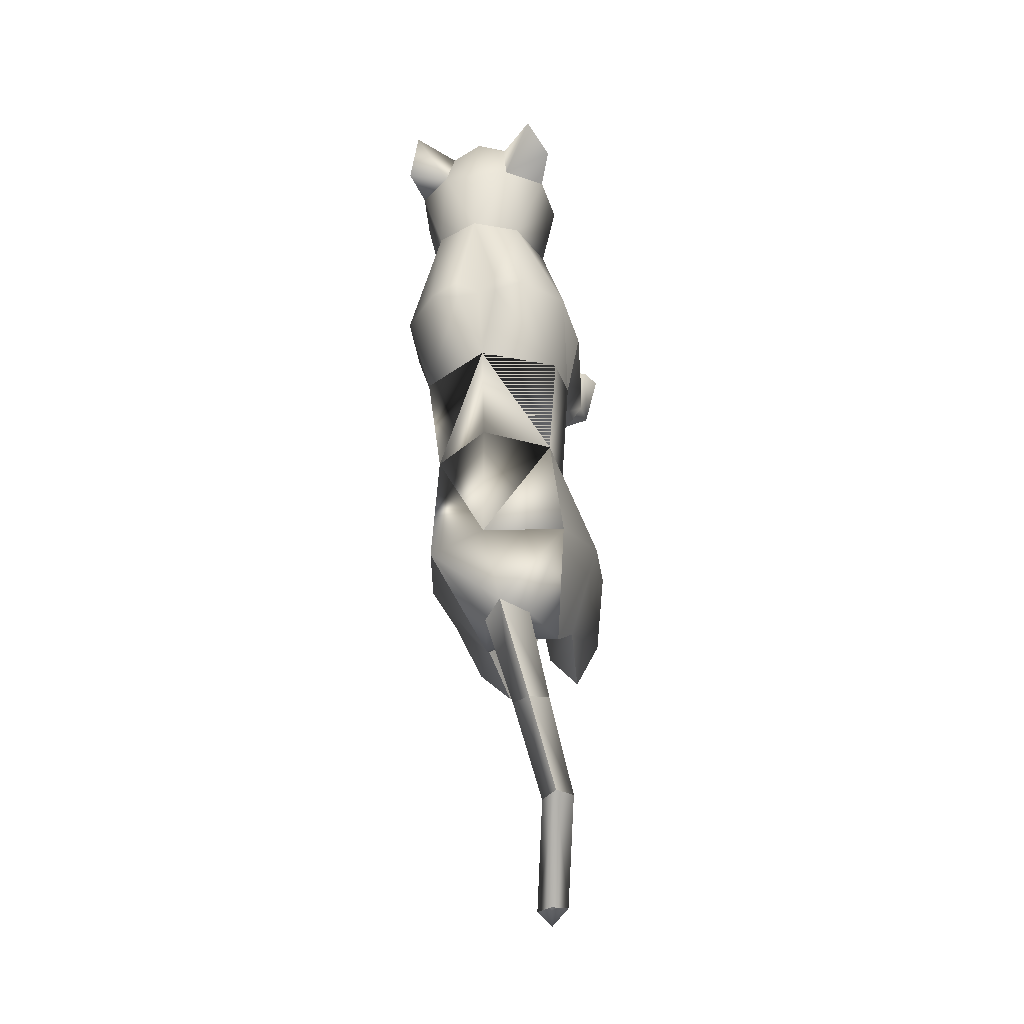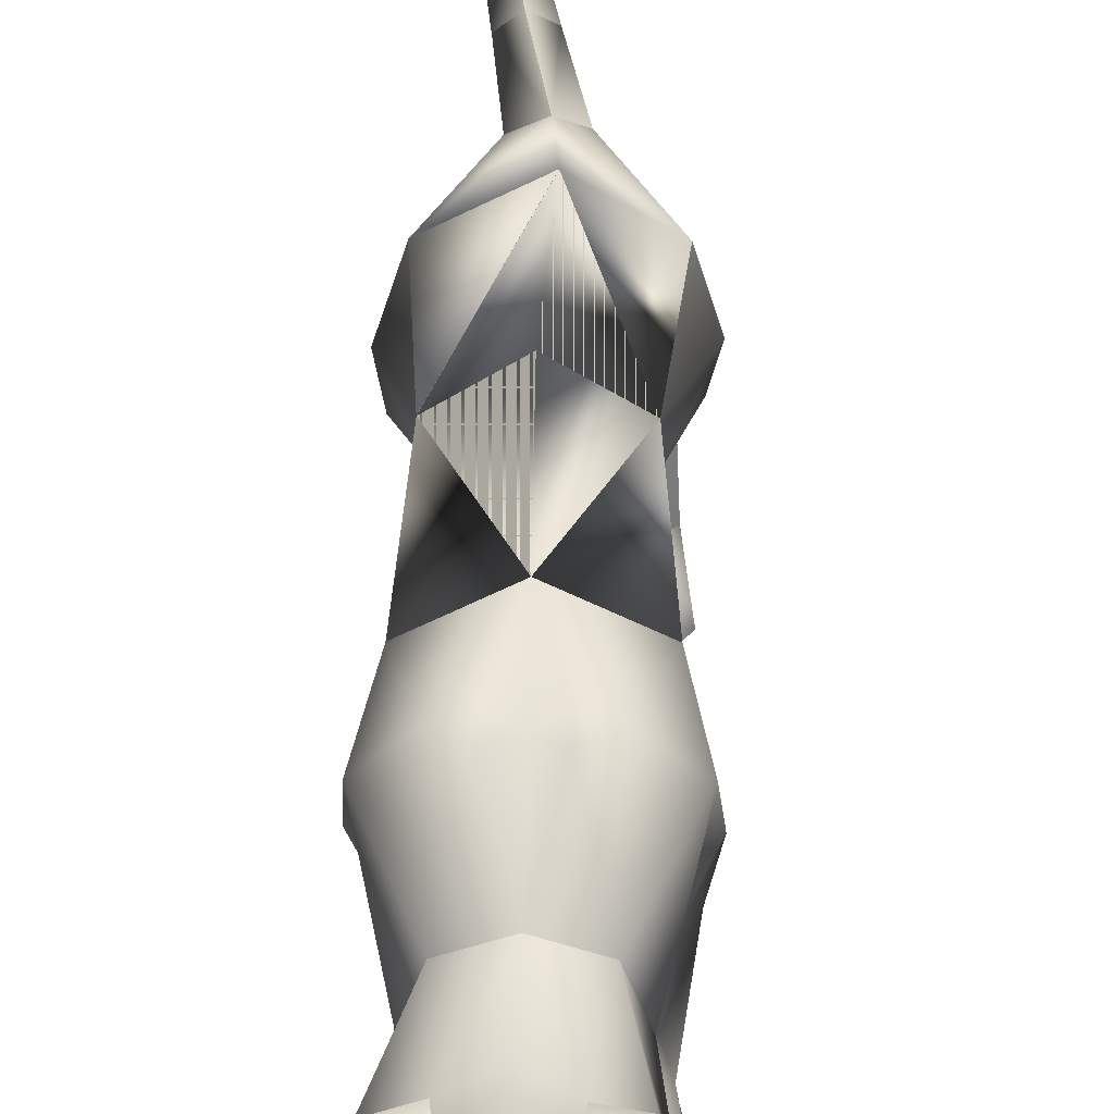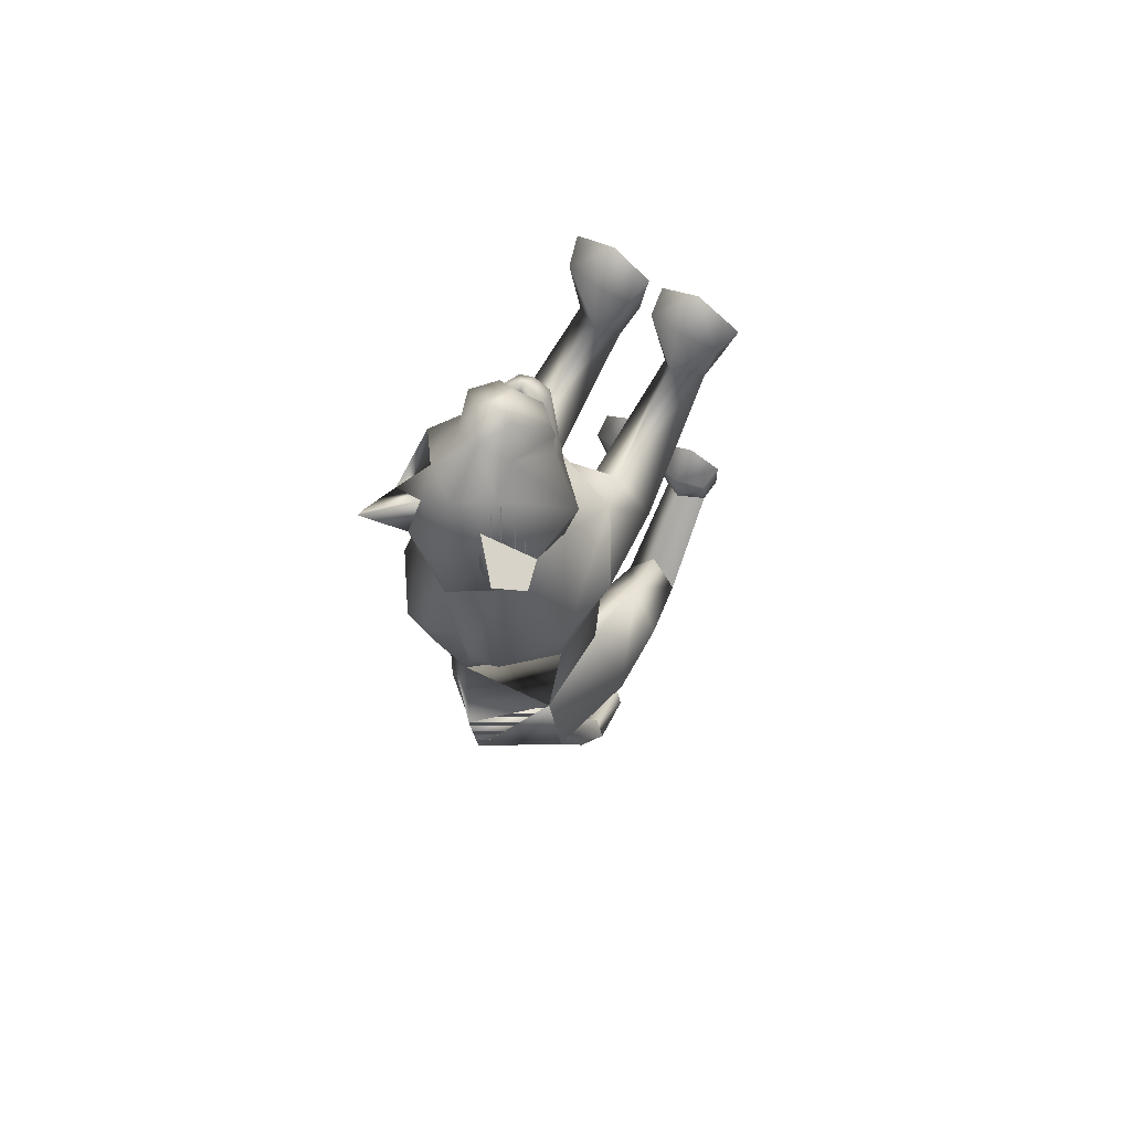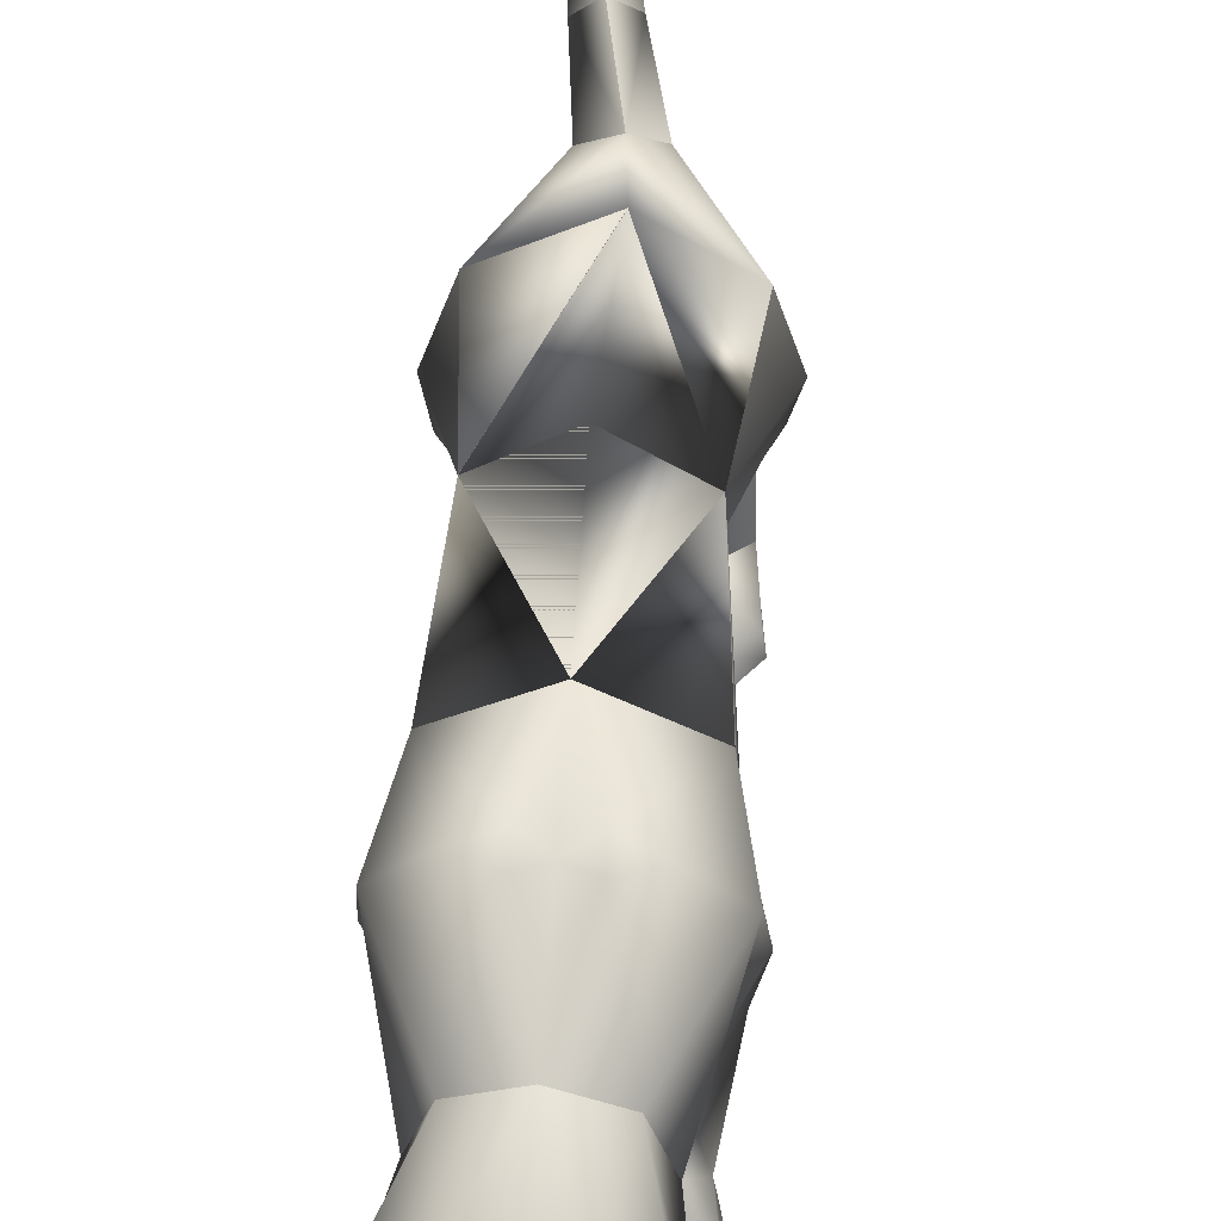
<metadata>
{"format":"obj","ext":"obj","renderer":"f3d","projection":"perspective","resolution":1024,"background":"white","views":[{"elev":-31.3,"azim":-167.8,"up":"+Z"},{"elev":64.4,"azim":4.2,"up":"+Y"},{"elev":65.8,"azim":-146.1,"up":"+Z"},{"elev":70.4,"azim":7.2,"up":"+Y"}]}
</metadata>
<code>
o nodes[115]___standing_lookwtf.001_meshes[0].003
v -0.02713 0.1966 0.5804
v -0.02255 0.1883 0.5966
v -0.02504 0.1511 0.554
v 0.04863 0.2803 0.5856
v 0.1412 0.2439 0.4442
v 0.05785 0.3399 0.561
v -0.001803 0.2953 0.623
v 0.03322 0.2454 0.6395
v 0.002516 0.1917 0.6378
v 0.08106 0.2039 0.5757
v 0.04229 0.1712 0.5949
v -0.03817 0.1684 0.5989
v -0.08027 0.1981 0.5829
v 0.001468 0.2452 0.6652
v -0.03235 0.2431 0.6429
v -0.0516 0.2789 0.5883
v -0.06567 0.336 0.5653
v -0.1471 0.2311 0.4536
v -0.005014 0.3757 0.5592
v -0.02255 0.1883 0.5966
v -0.04063 0.1873 0.5837
v -0.02504 0.1511 0.554
v -0.04063 0.1873 0.5837
v -0.02713 0.1966 0.5804
v -0.02504 0.1511 0.554
v 0.02765 0.1985 0.5782
v 0.028 0.153 0.5518
v 0.02467 0.1899 0.5945
v 0.02467 0.1899 0.5945
v 0.028 0.153 0.5518
v 0.0421 0.1902 0.5802
v 0.0421 0.1902 0.5802
v 0.028 0.153 0.5518
v 0.02765 0.1985 0.5782
v -0.006463 0.4303 0.4221
v 0.1668 0.1998 0.1072
v 0.1668 0.1998 0.1072
v -0.1885 0.1886 0.1221
v -0.1885 0.1886 0.1221
v 0.000698 0.2008 0.6012
v 0.001596 0.1762 0.5953
v 0.0454 0.1867 0.5474
v 0.04121 0.2376 0.5392
v 0.03685 0.2157 0.5598
v -0.04521 0.1835 0.5507
v -0.03835 0.2131 0.5625
v -0.0448 0.2347 0.5418
v -0.03835 0.2131 0.5625
v -0.0448 0.2347 0.5418
v -0.04521 0.1835 0.5507
v 0.0454 0.1867 0.5474
v -0.04521 0.1835 0.5507
v 0.001596 0.1762 0.5953
v 0.002889 0.1657 0.6161
v 0.04414 0.1675 0.5727
v 0.03125 0.1335 0.5702
v 0.003385 0.132 0.5842
v -0.02532 0.1315 0.5729
v -0.0411 0.1645 0.5765
v 0.000698 0.2008 0.6012
v 0.03685 0.2157 0.5598
v 0.0454 0.1867 0.5474
v 0.04121 0.2376 0.5392
v 0.001596 0.1762 0.5953
v -0.1317 0.4495 0.5337
v -0.1671 0.4039 0.4799
v -0.1317 0.4495 0.5337
v -0.1671 0.4039 0.4799
v 0.1385 0.4265 0.4538
v 0.113 0.4604 0.5239
v 0.1385 0.4265 0.4538
v 0.113 0.4604 0.5239
v -0.05129 0.1511 -0.5762
v 0.04716 -0.2605 0.2222
v 0.1031 -0.2571 0.3755
v 0.02856 -0.2553 0.3372
v 0.02856 -0.2553 0.3372
v 0.03615 -0.2011 0.33
v 0.04716 -0.2605 0.2222
v 0.1434 -0.2604 0.2235
v 0.1831 -0.2604 0.3423
v 0.1632 -0.2044 0.3327
v 0.0965 -0.1903 0.3432
v 0.1831 -0.2604 0.3423
v 0.1434 -0.2604 0.2235
v 0.04716 -0.2605 0.2222
v 0.1031 -0.2571 0.3755
v -0.03103 -0.2624 0.2229
v 0.001264 -0.2559 0.337
v -0.06947 -0.2591 0.3684
v -0.1272 -0.2632 0.2217
v -0.1542 -0.2604 0.3256
v -0.06947 -0.2591 0.3684
v -0.07019 -0.1946 0.3375
v -0.138 -0.209 0.3189
v 0.001264 -0.2559 0.337
v -0.01027 -0.2027 0.3294
v -0.1272 -0.2632 0.2217
v -0.03103 -0.2624 0.2229
v -0.03103 -0.2624 0.2229
v -0.1542 -0.2604 0.3256
v 0.1374 0.1424 -0.445
v -0.2122 0.1642 -0.3974
v -0.07246 -0.05382 -1.077
v -0.0727 -0.02861 -1.115
v -0.04652 -0.01343 -1.088
v -0.1061 -0.02522 -1.081
v -0.08106 0.01758 -1.091
v -0.1061 -0.02522 -1.081
v -0.08106 0.01758 -1.091
v -0.04652 -0.01343 -1.088
v -0.07246 -0.05382 -1.077
v 0.1043 -0.3164 -0.4457
v 0.01622 -0.3164 -0.4209
v -1.6e-05 -0.2947 -0.2948
v 0.06663 -0.2804 -0.2463
v 0.06031 -0.2278 -0.294
v 0.1292 -0.2985 -0.3257
v 0.002953 -0.2478 -0.3033
v 0.123 -0.2524 -0.3342
v 0.01622 -0.3164 -0.4209
v 0.06663 -0.2804 -0.2463
v 0.1043 -0.3164 -0.4457
v 0.1292 -0.2985 -0.3257
v 0.01622 -0.3164 -0.4209
v -1.6e-05 -0.2947 -0.2948
v -0.1319 -0.3137 -0.3703
v -0.04956 -0.3155 -0.4009
v -0.1386 -0.243 -0.2679
v -0.08231 -0.2236 -0.2657
v -0.1407 -0.2923 -0.265
v -0.08416 -0.2789 -0.2232
v -0.01821 -0.2938 -0.2902
v -0.0256 -0.2466 -0.2967
v -0.04956 -0.3155 -0.4009
v -0.01821 -0.2938 -0.2902
v -0.08416 -0.2789 -0.2232
v -0.04956 -0.3155 -0.4009
v -0.1319 -0.3137 -0.3703
v -0.1407 -0.2923 -0.265
v -0.01615 0.4103 0.1114
v -0.006386 0.4181 0.2977
v 0.1139 0.2477 0.3241
v 0.07771 0.3745 0.3003
v -0.1198 0.2304 0.3292
v -0.08851 0.3642 0.308
v -0.000428 0.1662 0.3251
v -0.006386 0.4181 0.2977
v 0.07771 0.3745 0.3003
v 0.1139 0.2477 0.3241
v -0.1198 0.2304 0.3292
v -0.08851 0.3642 0.308
v -0.000428 0.1662 0.3251
v -0.01148 0.0239 0.01895
v -0.02437 0.4077 -0.04309
v 0.1147 0.3051 -0.0349
v -0.01148 0.0239 0.01895
v -0.1572 0.2992 -0.01864
v 0.02567 0.4346 0.1289
v 0.1137 0.09578 0.2045
v 0.1137 0.09578 0.2045
v -0.1226 0.09343 0.1979
v -0.05474 0.4335 0.1336
v -0.1226 0.09343 0.1979
v 0.07557 0.176 0.437
v -0.002388 0.2358 0.496
v 0.07491 0.2033 0.5146
v -0.07687 0.1978 0.5195
v 0.07557 0.176 0.437
v -0.000938 0.1626 0.4245
v -0.07795 0.1693 0.441
v -0.07795 0.1693 0.441
v -0.07274 0.402 0.4441
v -0.06304 0.3803 0.5253
v -0.1406 0.3404 0.4512
v -0.06304 0.3803 0.5253
v -0.1406 0.3404 0.4512
v -0.06304 0.3803 0.5253
v -0.07274 0.402 0.4441
v -0.1406 0.3404 0.4512
v 0.06028 0.4111 0.4409
v 0.04916 0.383 0.519
v 0.1234 0.3573 0.4386
v 0.1234 0.3573 0.4386
v 0.06028 0.4111 0.4409
v 0.04916 0.383 0.519
v 0.04916 0.383 0.519
v -0.02715 0.04106 -0.2322
v -0.03624 0.4348 -0.2583
v 0.03146 0.02476 0.1206
v 0.09176 0.02184 0.04683
v 0.08772 0.02405 0.1769
v 0.1519 0.02164 0.1151
v 0.03146 0.02476 0.1206
v 0.09176 0.02184 0.04683
v 0.09176 0.02184 0.04683
v -0.04322 0.02549 0.1215
v -0.1113 0.02496 0.04909
v -0.09441 0.02645 0.1723
v -0.165 0.02778 0.1051
v -0.1113 0.02496 0.04909
v -0.04322 0.02549 0.1215
v -0.1113 0.02496 0.04909
v -0.0303 0.4083 -0.4681
v -0.0303 0.4083 -0.4681
v 0.09639 -0.2053 0.1695
v 0.1377 -0.203 0.2205
v 0.08561 -0.1709 0.2422
v 0.09639 -0.2053 0.1695
v 0.05386 -0.2044 0.1994
v 0.09639 -0.2053 0.1695
v -0.04343 -0.2066 0.2013
v -0.07175 -0.1737 0.2432
v -0.1248 -0.2069 0.2196
v -0.08939 -0.2081 0.1722
v -0.08939 -0.2081 0.1722
v -0.08939 -0.2081 0.1722
v -0.09371 0.2746 -0.5848
v -0.05179 0.2318 -0.5947
v -0.04566 0.3279 -0.5767
v -0.00609 0.2803 -0.5943
v -0.00609 0.2803 -0.5943
v -0.05179 0.2318 -0.5947
v -0.04566 0.3279 -0.5767
v -0.04566 0.3279 -0.5767
v -0.09371 0.2746 -0.5848
v -0.05179 0.2318 -0.5947
v 0.01809 0.1591 -0.6019
v 0.01809 0.1591 -0.6019
v 0.01809 0.1591 -0.6019
v -0.1266 0.1511 -0.5854
v -0.1266 0.1511 -0.5854
v -0.1266 0.1511 -0.5854
v -0.04876 0.2227 -0.7503
v -0.08384 0.1785 -0.7478
v -0.08574 0.248 -0.7506
v -0.08574 0.248 -0.7506
v -0.1193 0.2145 -0.7419
v -0.08384 0.1785 -0.7478
v -0.08384 0.1785 -0.7478
v -0.1193 0.2145 -0.7419
v -0.08574 0.248 -0.7506
v -0.08384 0.1785 -0.7478
v -0.04876 0.2227 -0.7503
v -0.08574 0.248 -0.7506
v -0.01969 0.005484 -0.4324
v 0.03984 0.0433 -0.5433
v 0.1228 -0.001333 -0.4555
v 0.03984 0.0433 -0.5433
v 0.06941 -0.03834 -0.359
v 0.03984 0.0433 -0.5433
v -0.0586 0.00775 -0.4265
v -0.1342 0.0353 -0.5166
v -0.2016 0.03057 -0.3936
v -0.1342 0.0353 -0.5166
v -0.1315 -0.006641 -0.3293
v -0.1342 0.0353 -0.5166
v -0.1146 0.09377 -0.9131
v -0.1146 0.09377 -0.9131
v -0.1467 0.1198 -0.9074
v -0.1199 0.1626 -0.9113
v -0.1467 0.1198 -0.9074
v -0.1146 0.09377 -0.9131
v -0.08752 0.1351 -0.9184
v -0.08752 0.1351 -0.9184
v -0.1199 0.1626 -0.9113
v -0.1199 0.1626 -0.9113
v 0.08907 -0.09417 -0.5288
v 0.02165 -0.07797 -0.5962
v -0.01752 -0.1002 -0.5098
v 0.02165 -0.07797 -0.5962
v 0.04388 -0.1171 -0.4615
v 0.08907 -0.09417 -0.5288
v 0.02165 -0.07797 -0.5962
v -0.01752 -0.1002 -0.5098
v 0.04388 -0.1171 -0.4615
v -0.06138 -0.1029 -0.5015
v -0.1214 -0.09089 -0.5703
v -0.1641 -0.1066 -0.4806
v -0.1062 -0.1212 -0.4342
v -0.1214 -0.09089 -0.5703
v -0.06138 -0.1029 -0.5015
v -0.1214 -0.09089 -0.5703
v -0.1641 -0.1066 -0.4806
v -0.1062 -0.1212 -0.4342
v 0.05642 -0.238 -0.3895
v 0.1049 -0.2688 -0.4361
v 0.1049 -0.2688 -0.4361
v 0.04652 -0.2739 -0.4778
v 0.05642 -0.238 -0.3895
v 0.04652 -0.2739 -0.4778
v 0.04652 -0.2739 -0.4778
v 0.01004 -0.268 -0.4094
v 0.01004 -0.268 -0.4094
v 0.04652 -0.2739 -0.4778
v -0.04547 -0.2673 -0.3937
v -0.08662 -0.2338 -0.3479
v -0.09456 -0.2754 -0.441
v -0.1331 -0.2648 -0.3601
v -0.09456 -0.2754 -0.441
v -0.1331 -0.2648 -0.3601
v -0.09456 -0.2754 -0.441
v -0.08662 -0.2338 -0.3479
v -0.04547 -0.2673 -0.3937
v -0.09456 -0.2754 -0.441
v 0.07998 0.4267 0.1067
v 0.02279 0.4357 0.08981
v 0.1543 0.3324 0.1114
v 0.1265 0.1833 -0.01238
v 0.1265 0.1833 -0.01238
v 0.1265 0.1833 -0.01238
v 0.1265 0.1833 -0.01238
v 0.1265 0.1833 -0.01238
v 0.1265 0.1833 -0.01238
v -0.181 0.3232 0.1294
v -0.1113 0.4231 0.117
v -0.05727 0.4343 0.09412
v -0.1606 0.1767 0.001698
v -0.1606 0.1767 0.001698
v -0.1606 0.1767 0.001698
v -0.1606 0.1767 0.001698
v -0.1606 0.1767 0.001698
v 0.074 0.1367 -0.2744
v 0.08037 0.3299 -0.2518
v 0.074 0.1367 -0.2744
v 0.08037 0.3299 -0.2518
v 0.08037 0.3299 -0.2518
v 0.074 0.1367 -0.2744
v 0.09881 0.3148 -0.454
v 0.09881 0.3148 -0.454
v 0.09881 0.3148 -0.454
v -0.1476 0.3263 -0.2398
v -0.1361 0.1488 -0.2639
v -0.1476 0.3263 -0.2398
v -0.1361 0.1488 -0.2639
v -0.1361 0.1488 -0.2639
v -0.1476 0.3263 -0.2398
v -0.1728 0.3224 -0.4321
v -0.1727 0.3222 -0.4321
v -0.1727 0.3222 -0.4321
v -0.00437 0.04485 0.1624
v -0.00437 0.04485 0.1624
v -0.00437 0.04485 0.1624
v -0.00437 0.04485 0.1624
v -0.00437 0.04485 0.1624
v -0.00437 0.04485 0.1624
v -0.00437 0.04485 0.1624
v -0.04638 0.09219 -0.5341
v -0.04638 0.09219 -0.5341
v -0.04638 0.09219 -0.5341
v -0.7073 0.1034 1.196
v -0.7073 0.1034 1.196
v -0.00609 0.2803 -0.5943
v -0.1727 0.3222 -0.4321
v -0.0303 0.4083 -0.4681
v -0.1476 0.3263 -0.2398
v -0.1714 0.3205 -0.4322
v -0.02917 0.4069 -0.4683
v -0.1463 0.3246 -0.24
v -0.03045 0.4085 -0.468
v -0.1478 0.3265 -0.2397
f 327 155 189
f 155 337 189
f 205 189 337
f 340 356 354
f 189 205 327
f 178 180 17
f 354 359 357
f 337 355 356
f 359 338 357
f 355 359 356
f 359 360 361
f 340 337 356
f 354 356 359
f 337 205 355
f 359 361 338
f 355 358 359
f 359 358 360
f 1 2 3
f 4 5 6
f 7 4 6
f 7 8 4
f 9 10 8
f 8 10 4
f 11 10 9
f 12 9 13
f 14 8 7
f 14 9 8
f 14 15 9
f 9 15 13
f 15 16 13
f 7 16 15
f 14 7 15
f 7 17 16
f 16 17 18
f 6 19 7
f 17 7 19
f 20 21 22
f 23 24 25
f 26 27 28
f 29 30 31
f 32 33 34
f 35 173 174
f 18 17 175
f 174 17 19
f 17 174 175
f 35 174 19
f 65 66 176
f 176 66 177
f 178 179 67
f 68 67 179
f 180 68 179
f 173 35 142
f 143 144 5
f 145 18 146
f 18 175 146
f 146 175 173
f 146 173 142
f 181 142 35
f 186 184 69
f 144 142 181
f 144 181 183
f 5 144 183
f 5 183 6
f 70 182 69
f 184 185 71
f 71 185 72
f 186 72 185
f 6 183 187
f 187 19 6
f 35 19 187
f 35 187 181
f 143 5 165
f 40 41 42
f 42 43 44
f 40 45 41
f 45 40 46
f 45 46 47
f 48 49 50
f 166 11 9
f 11 167 10
f 167 4 10
f 4 167 5
f 51 167 166
f 166 167 11
f 52 166 168
f 166 12 168
f 166 9 12
f 12 13 168
f 52 53 166
f 51 166 53
f 54 51 53
f 54 55 51
f 56 55 54
f 54 53 52
f 57 56 54
f 167 51 55
f 55 169 167
f 56 169 55
f 56 170 169
f 56 57 170
f 58 170 57
f 57 54 58
f 58 54 59
f 54 52 59
f 168 59 52
f 58 171 170
f 58 59 171
f 171 59 168
f 5 167 165
f 60 48 50
f 147 143 165
f 165 170 147
f 172 147 170
f 168 13 16
f 16 18 168
f 18 172 168
f 145 172 18
f 147 172 145
f 61 62 63
f 60 62 61
f 62 60 64
f 42 44 40
f 50 64 60
f 148 149 159
f 159 149 306
f 306 307 159
f 308 149 150
f 308 306 149
f 159 307 141
f 159 141 148
f 150 160 308
f 308 160 36
f 162 341 151
f 315 151 152
f 315 152 316
f 163 148 141
f 163 141 317
f 316 163 317
f 163 316 152
f 148 163 152
f 162 315 38
f 151 315 162
f 153 151 341
f 341 150 153
f 150 341 160
f 342 154 309
f 155 307 156
f 156 307 306
f 156 306 308
f 310 156 308
f 343 318 157
f 158 315 316
f 158 316 317
f 155 158 317
f 141 155 317
f 141 307 155
f 319 315 158
f 38 315 320
f 36 311 308
f 344 312 190
f 190 312 191
f 192 193 161
f 193 37 161
f 192 161 345
f 192 345 194
f 193 313 37
f 195 313 193
f 346 197 321
f 197 198 321
f 199 164 200
f 199 347 164
f 200 164 39
f 200 39 322
f 201 200 322
f 199 202 347
f 157 318 188
f 157 188 314
f 318 158 332
f 333 334 103
f 158 155 332
f 155 189 332
f 335 318 332
f 318 335 188
f 314 188 323
f 155 324 189
f 156 324 155
f 325 102 326
f 323 324 314
f 314 324 156
f 188 336 348
f 360 338 361
f 327 329 204
f 228 349 73
f 327 204 189
f 231 73 349
f 337 189 204
f 102 330 326
f 339 232 103
f 330 102 229
f 188 348 328
f 103 334 339
f 350 246 325
f 350 230 247
f 102 248 249
f 247 246 350
f 250 325 246
f 325 250 102
f 249 229 102
f 248 102 250
f 350 333 252
f 253 103 232
f 103 253 254
f 350 255 233
f 255 350 252
f 256 252 333
f 254 256 103
f 333 103 256
f 340 218 231
f 231 218 219
f 340 220 218
f 73 231 219
f 73 219 228
f 228 219 221
f 331 228 221
f 331 221 220
f 331 220 205
f 340 205 220
f 206 195 207
f 74 75 76
f 77 78 79
f 80 75 74
f 80 81 75
f 82 208 83
f 82 207 208
f 84 85 82
f 82 85 207
f 207 85 209
f 85 86 209
f 87 82 83
f 77 87 78
f 78 87 83
f 192 194 210
f 195 193 207
f 79 210 211
f 194 196 210
f 84 82 87
f 192 207 193
f 78 210 79
f 78 208 210
f 78 83 208
f 207 192 208
f 211 210 196
f 210 208 192
f 277 278 257
f 253 279 254
f 252 277 257
f 277 256 280
f 256 254 279
f 279 280 256
f 252 256 277
f 279 253 281
f 268 269 249
f 246 270 250
f 246 251 270
f 270 251 271
f 250 268 248
f 249 248 268
f 268 250 272
f 270 272 250
f 296 282 297
f 282 296 283
f 298 283 296
f 297 284 299
f 284 297 285
f 285 297 282
f 300 301 281
f 281 301 279
f 127 302 128
f 301 302 127
f 301 127 129
f 129 303 301
f 130 131 132
f 133 130 132
f 133 134 130
f 133 135 134
f 131 129 127
f 130 129 131
f 129 130 303
f 134 303 130
f 134 304 303
f 134 135 304
f 135 305 304
f 136 137 138
f 137 139 138
f 137 140 139
f 212 199 213
f 88 89 90
f 91 90 92
f 93 94 95
f 96 97 93
f 97 94 93
f 97 213 94
f 95 94 213
f 95 213 214
f 95 214 98
f 214 215 98
f 98 215 99
f 96 100 97
f 97 100 212
f 97 212 213
f 216 214 201
f 214 213 199
f 100 217 212
f 217 203 212
f 202 212 203
f 199 212 202
f 101 93 95
f 101 95 98
f 91 88 90
f 201 214 200
f 199 200 214
f 286 287 273
f 288 113 289
f 113 114 289
f 115 116 117
f 117 116 118
f 269 268 288
f 119 117 290
f 120 288 290
f 291 269 288
f 292 293 274
f 275 274 293
f 115 117 119
f 276 275 286
f 293 286 275
f 118 113 120
f 119 290 294
f 273 276 286
f 119 294 121
f 121 294 295
f 120 290 117
f 288 120 113
f 122 123 124
f 117 118 120
f 122 125 123
f 115 119 121
f 126 125 122
f 234 353 235
f 223 235 353
f 236 224 234
f 237 238 225
f 238 226 225
f 238 239 226
f 227 226 239
f 234 224 222
f 240 241 258
f 104 105 106
f 105 107 108
f 259 260 109
f 110 109 261
f 242 262 241
f 243 263 244
f 109 260 261
f 111 261 264
f 244 263 265
f 104 107 105
f 110 261 111
f 111 259 112
f 105 108 106
f 259 111 264
f 109 112 259
f 265 245 244
f 258 241 262
f 266 245 265
f 267 262 242
f 158 337 155
f 327 156 155
f 327 331 205
f 6 184 5
f 72 186 69
f 205 354 355
f 355 357 358
f 357 360 358
f 205 340 354
f 355 354 357
f 357 338 360

</code>
